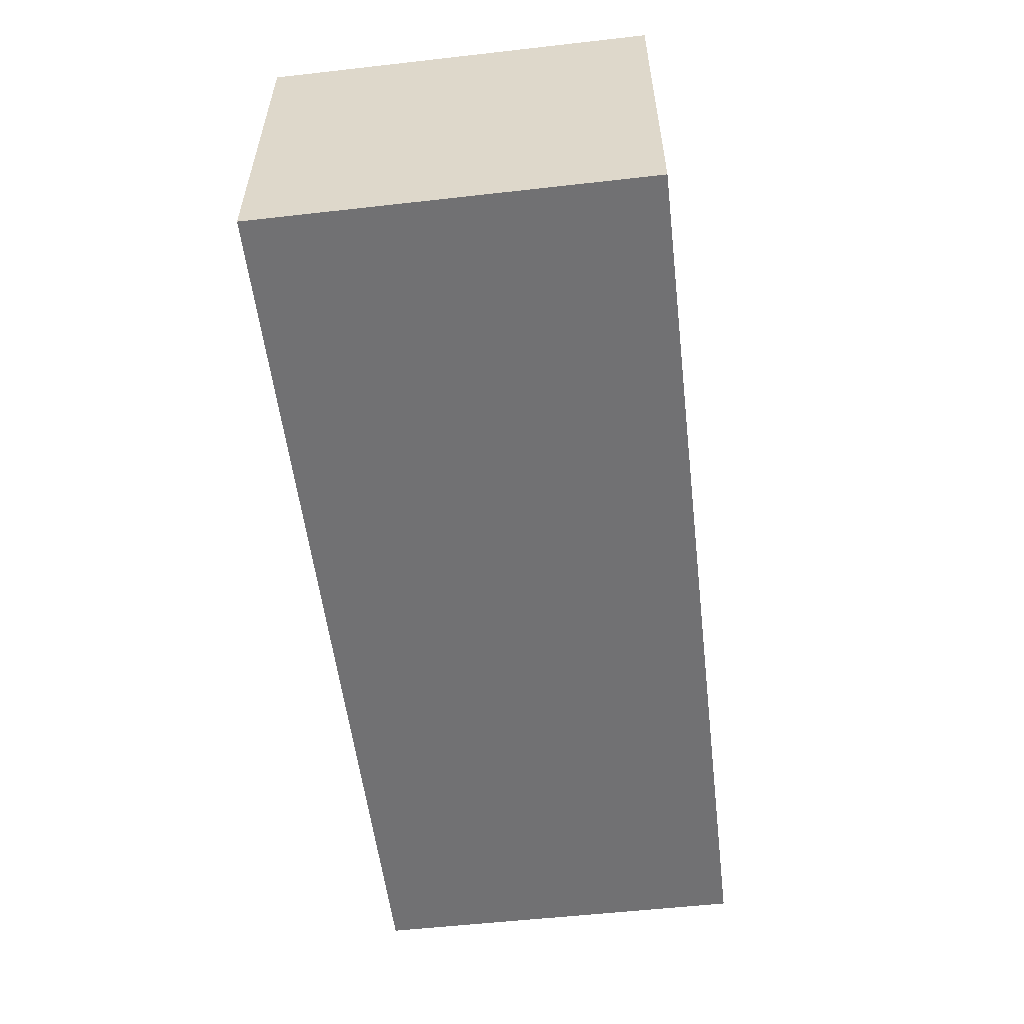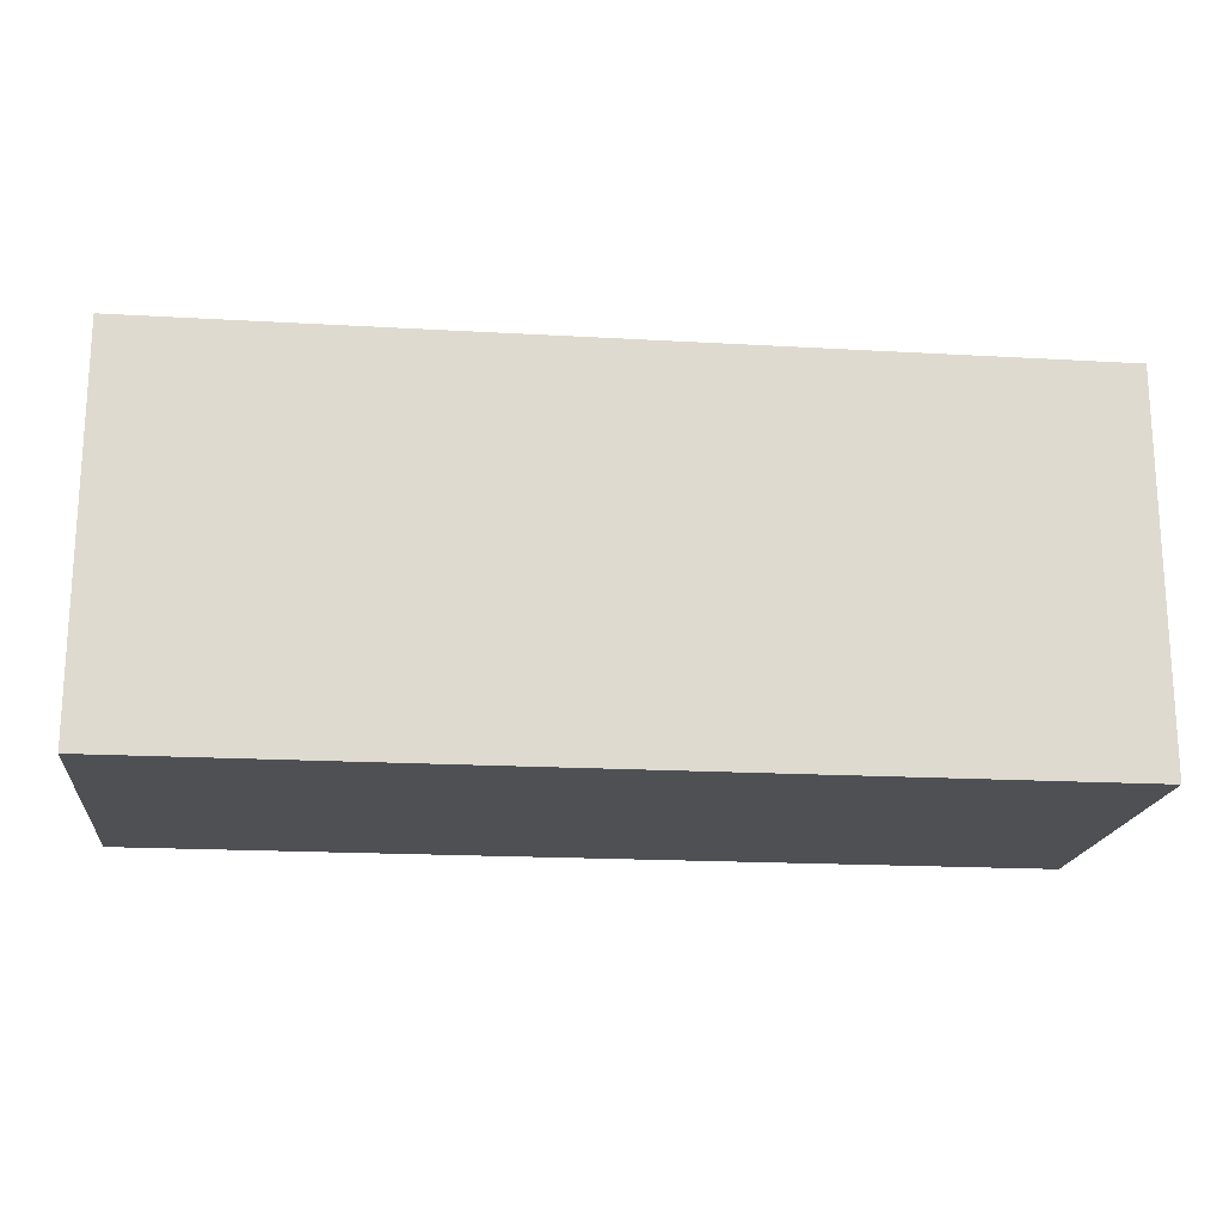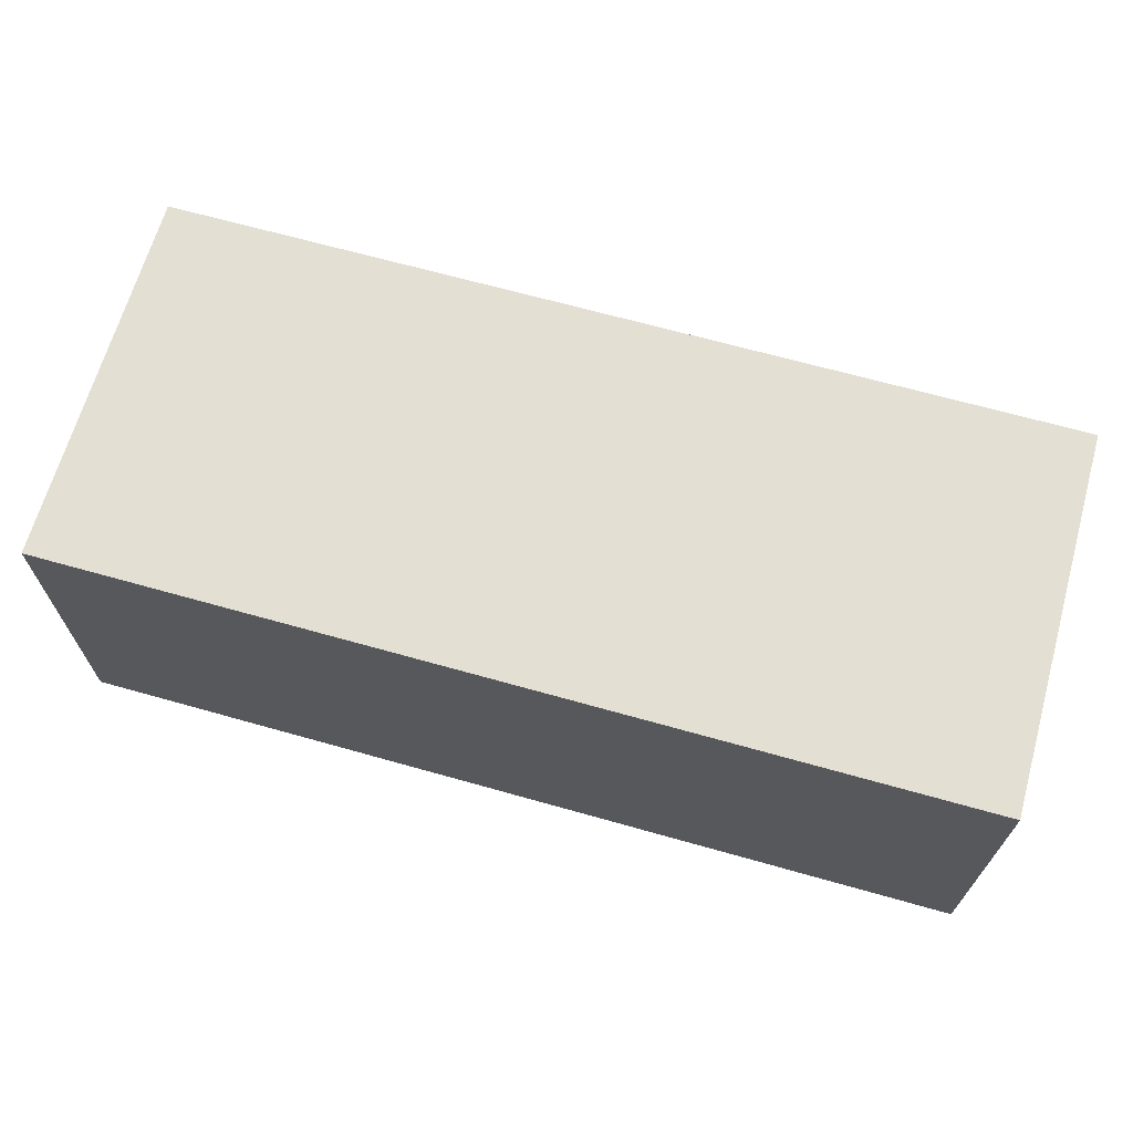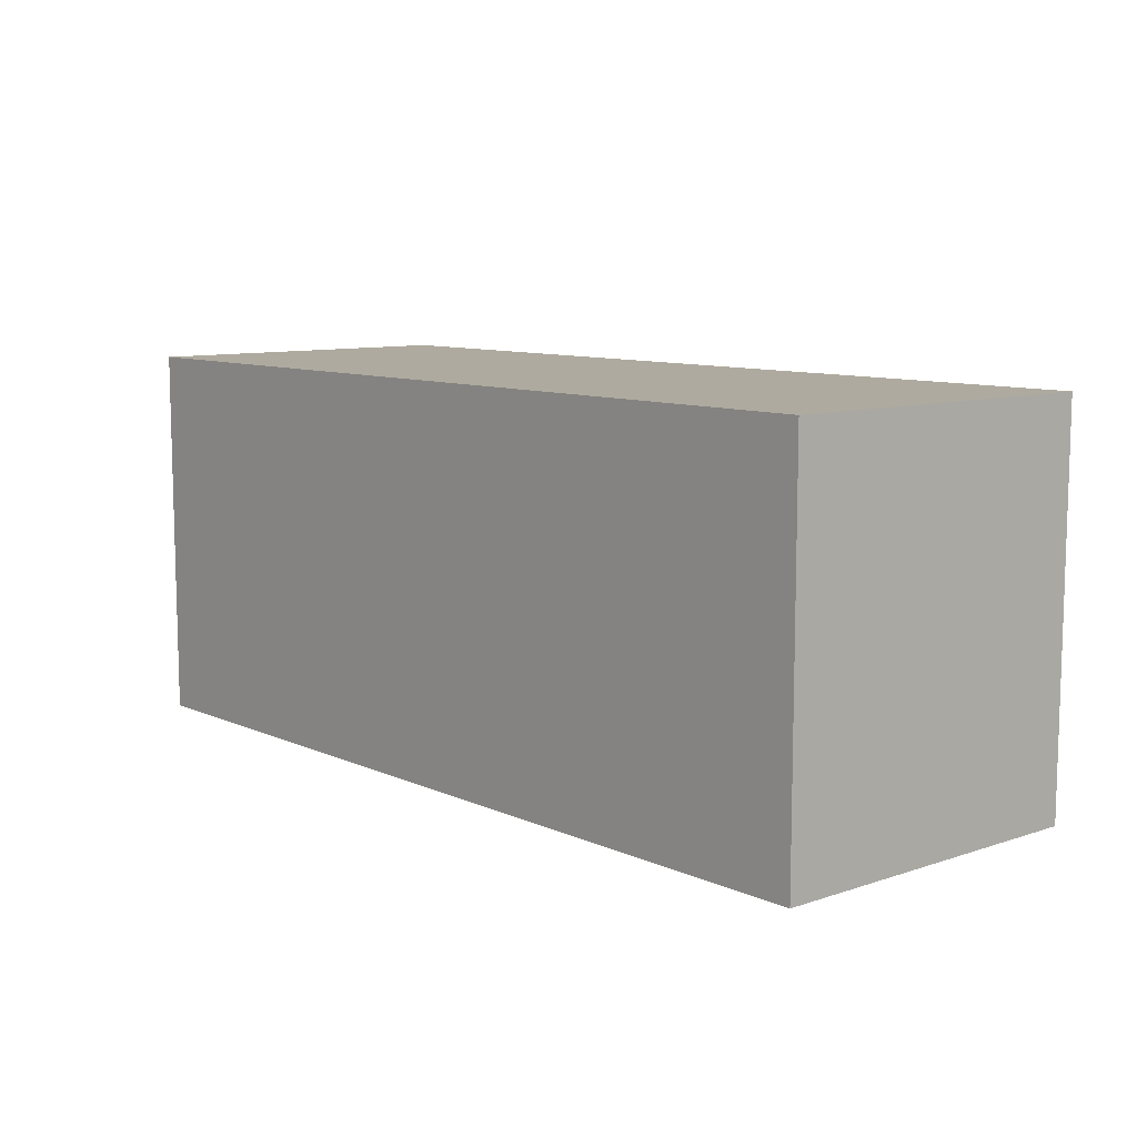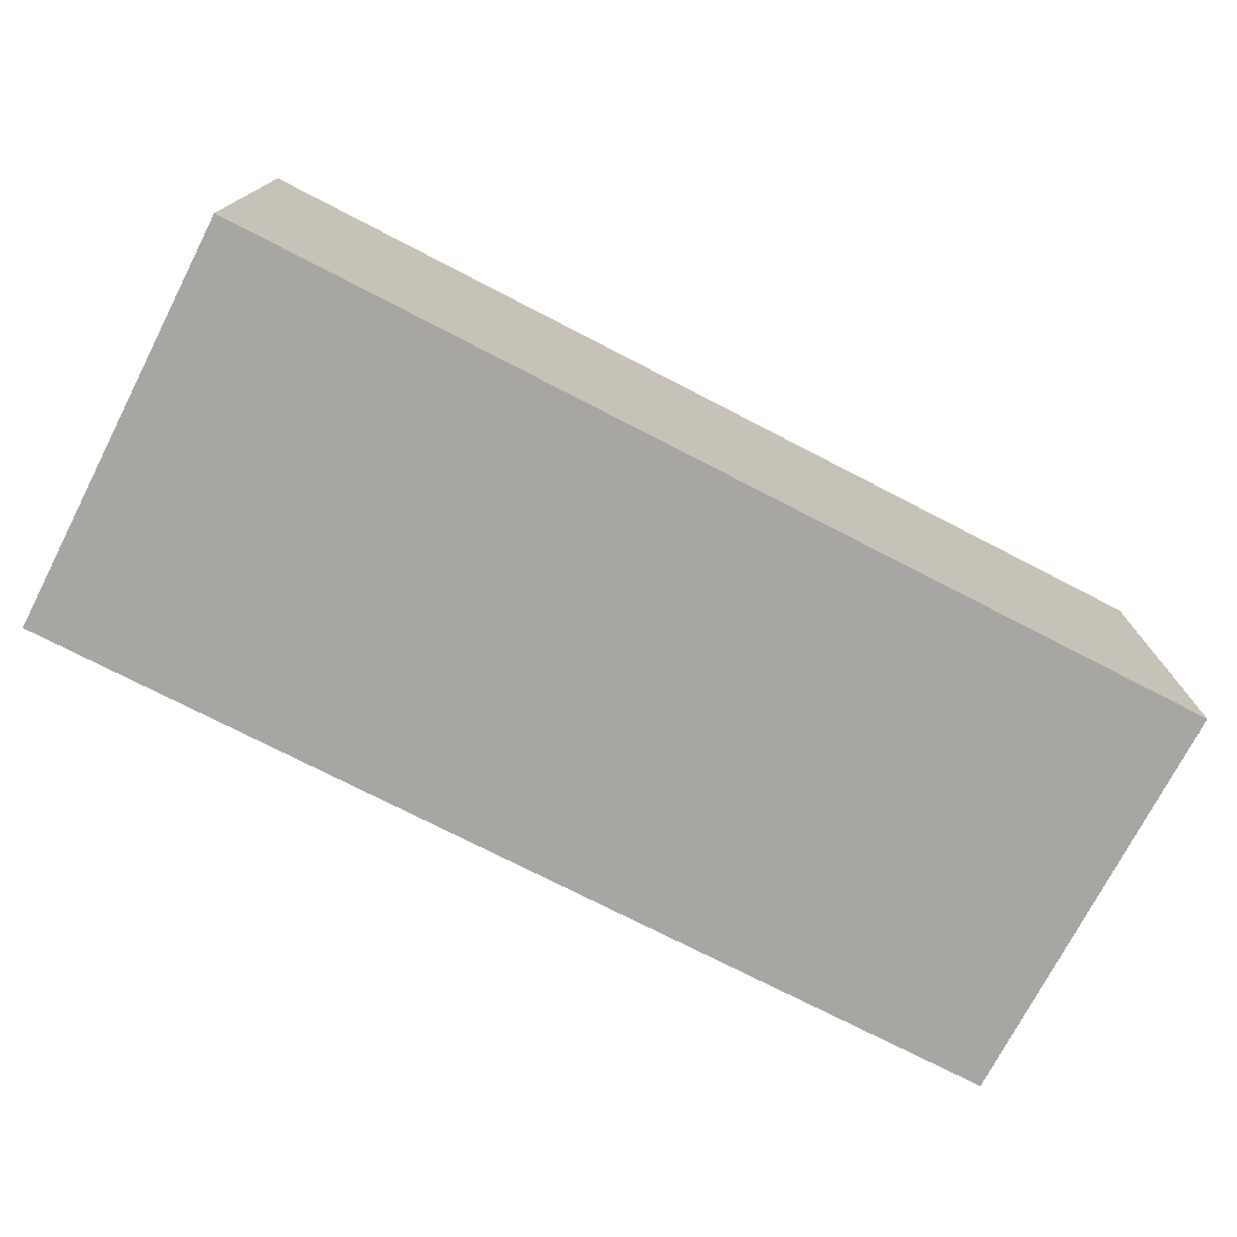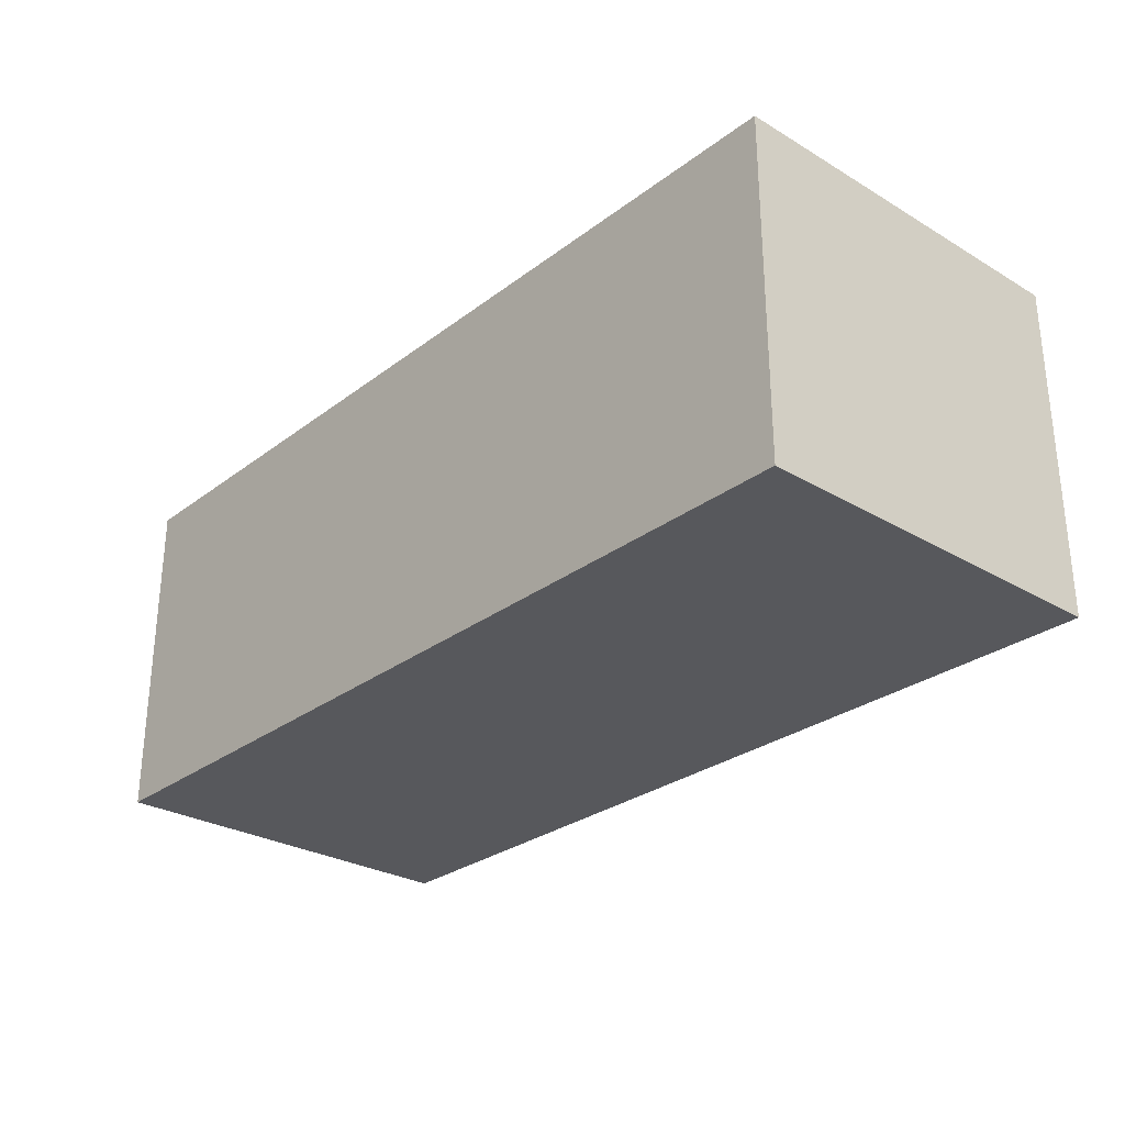
<metadata>
{"format":"obj","ext":"obj","renderer":"f3d","projection":"perspective","resolution":1024,"background":"white","views":[{"elev":-55.3,"azim":-83.2,"up":"+Y"},{"elev":-18.5,"azim":-6.3,"up":"+Z"},{"elev":66.9,"azim":15.8,"up":"+Y"},{"elev":9.4,"azim":49.0,"up":"+Z"},{"elev":-74.3,"azim":152.7,"up":"+Y"},{"elev":-28.4,"azim":-131.6,"up":"+Y"}]}
</metadata>
<code>
g Körper12
v 0.000326 -0.000183 0
v -0.000152 -0.000183 0
v -0.000152 -0.000183 0.0002
v 0.000326 -0.000183 0.0002
v 0.000326 -0.000361 0
v 0.000326 -0.000361 0.0002
v -0.000152 -0.000361 0
v -0.000152 -0.000361 0.0002
f 1 2 4
f 4 2 3
f 5 1 6
f 6 1 4
f 7 5 8
f 8 5 6
f 2 7 3
f 3 7 8
f 8 6 3
f 3 6 4
f 2 1 7
f 7 1 5

</code>
